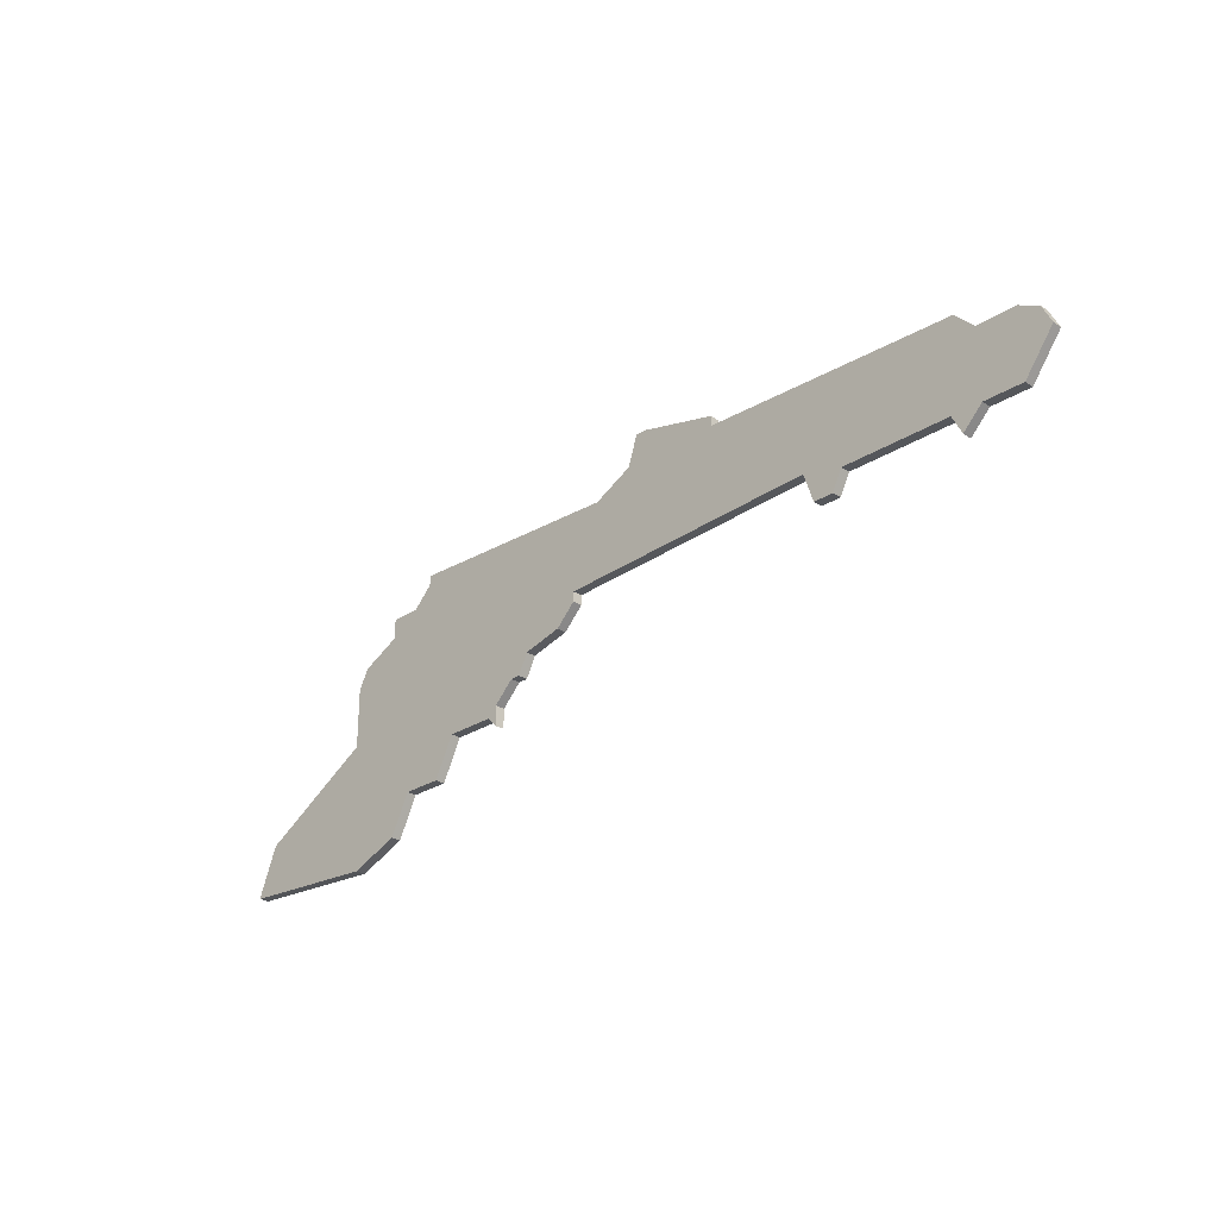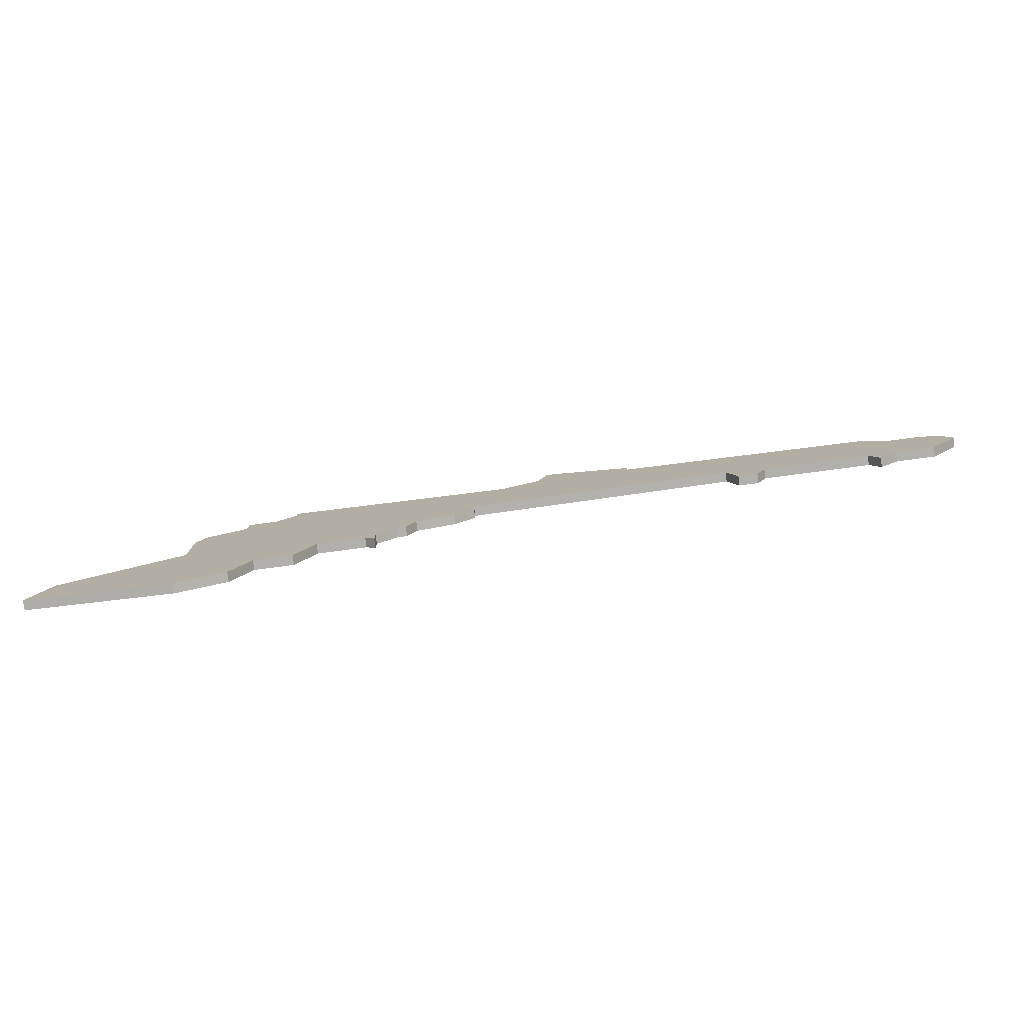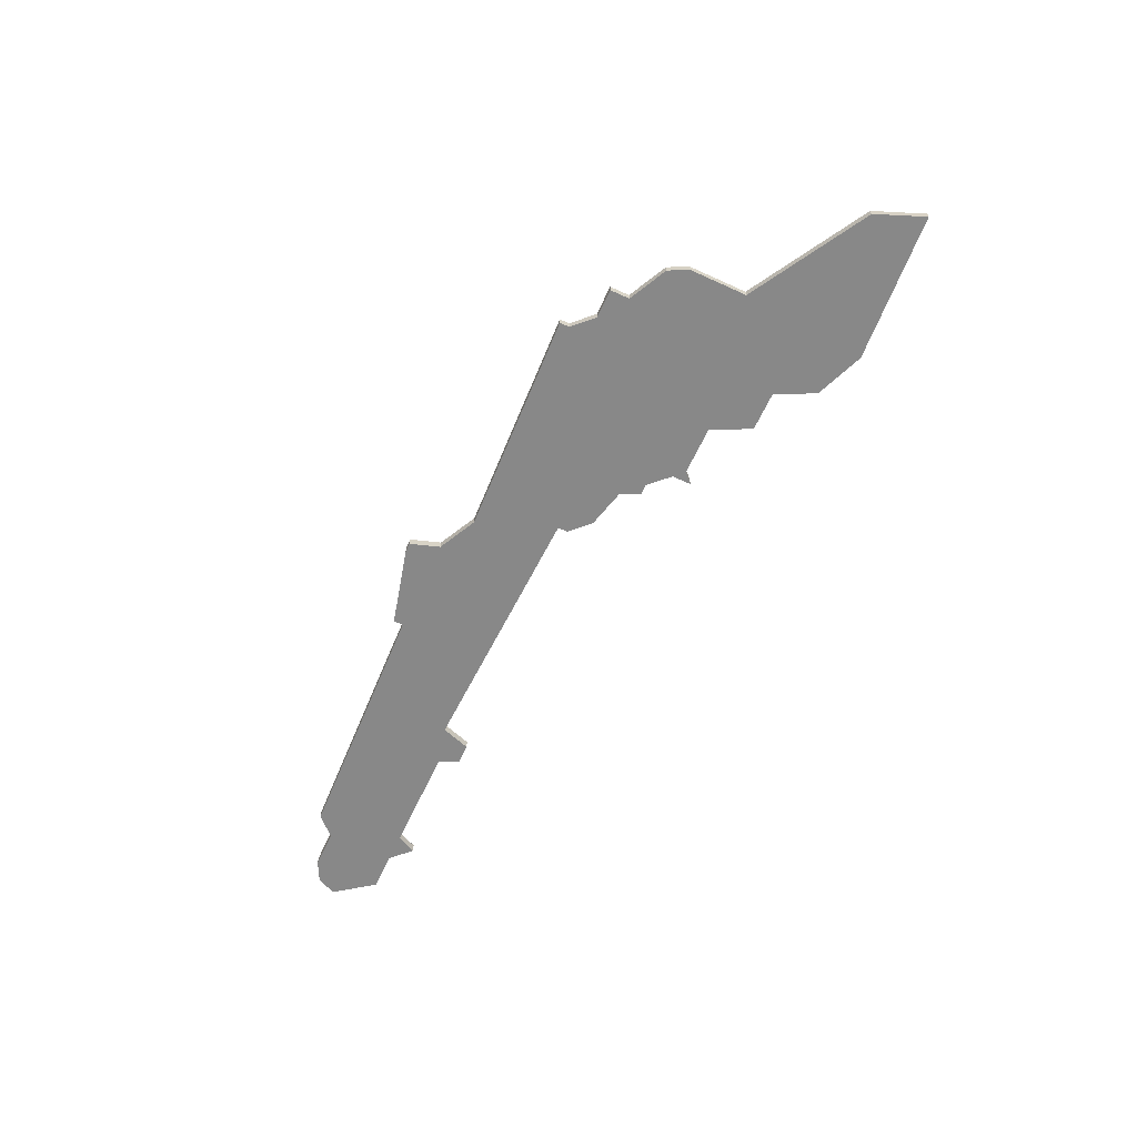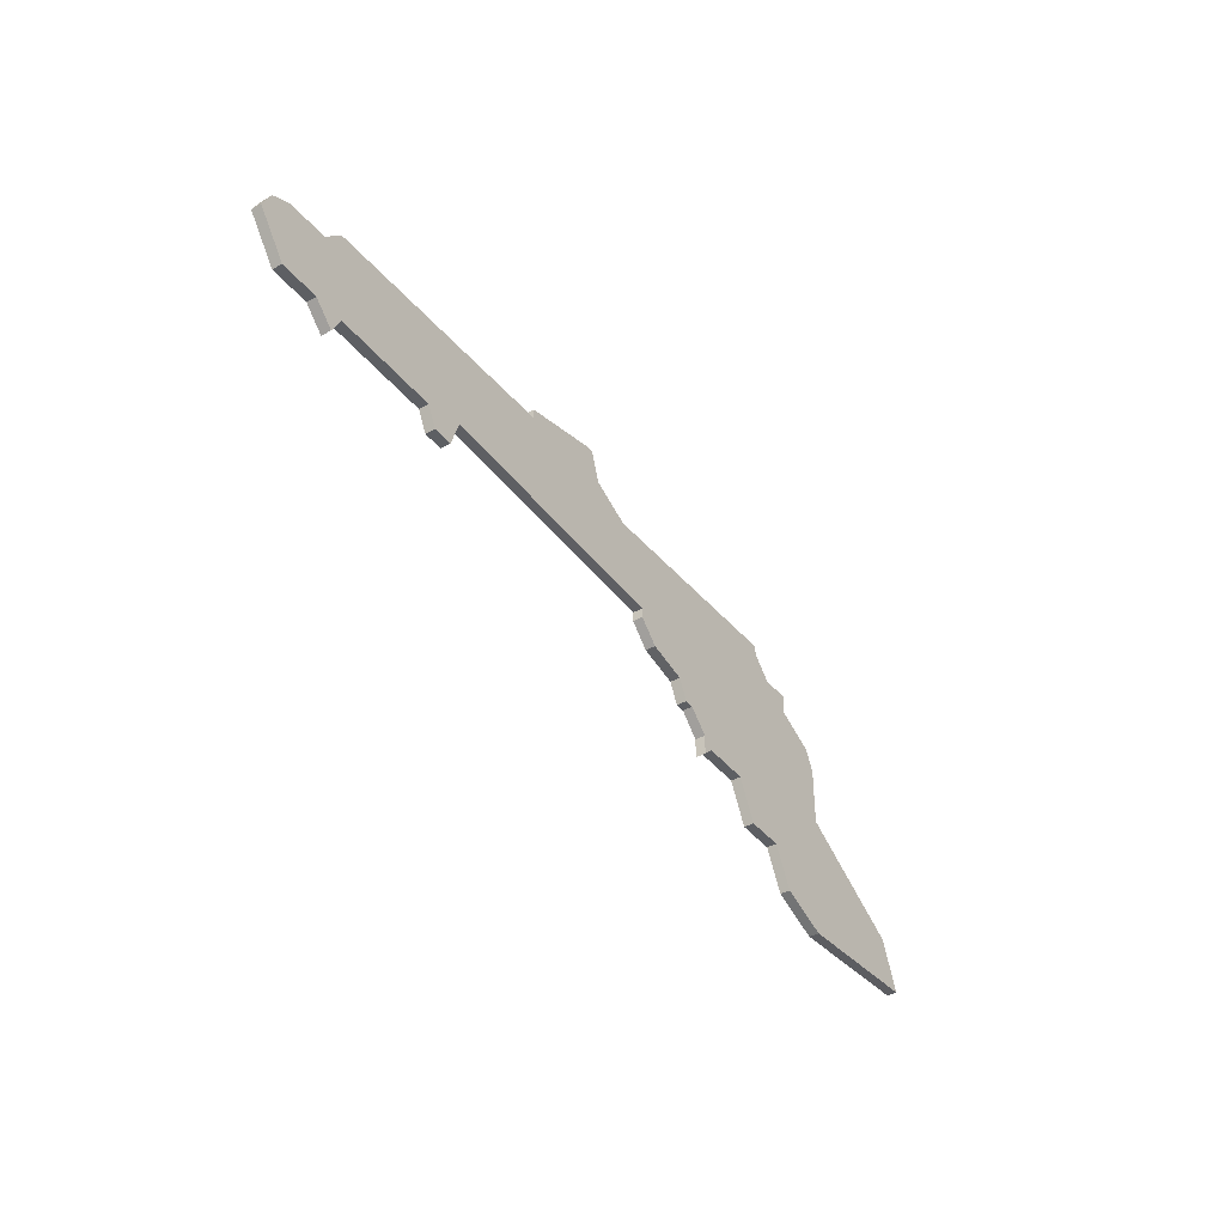
<metadata>
{"format":"obj","ext":"obj","renderer":"f3d","projection":"perspective","resolution":1024,"background":"white","views":[{"elev":-26.9,"azim":44.9,"up":"+Y"},{"elev":-78.6,"azim":7.5,"up":"+Y"},{"elev":-62.8,"azim":-114.8,"up":"+Z"},{"elev":-39.9,"azim":124.3,"up":"+Y"}]}
</metadata>
<code>
v 4695 -1895 0
v 4695 -1896 0
v 4693 -1898 0
v 4690 -1898 0
v 4690 -1900 0
v 4686 -1902 0
v 4685 -1904 0
v 4685 -1910 0
v 4673 -1917 0
v 4671 -1922 0
v 4686 -1923 0
v 4691 -1921 0
v 4693 -1917 0
v 4697 -1917 0
v 4699 -1913 0
v 4704 -1913 0
v 4705 -1914 0
v 4705 -1912 0
v 4707 -1910 0
v 4708 -1910 0
v 4709 -1908 0
v 4713 -1907 0
v 4715 -1905 0
v 4715 -1904 0
v 4742 -1903 0
v 4743 -1906 0
v 4745 -1906 0
v 4746 -1904 0
v 4757 -1904 0
v 4758 -1906 0
v 4760 -1904 0
v 4764 -1904 0
v 4767 -1900 0
v 4766 -1898 0
v 4764 -1897 0
v 4760 -1897 0
v 4758 -1895 0
v 4732 -1894 0
v 4732 -1893 0
v 4724 -1891 0
v 4723 -1891 0
v 4722 -1894 0
v 4718 -1896 0
v 4695 -1895 1
v 4695 -1896 1
v 4693 -1898 1
v 4690 -1898 1
v 4690 -1900 1
v 4686 -1902 1
v 4685 -1904 1
v 4685 -1910 1
v 4673 -1917 1
v 4671 -1922 1
v 4686 -1923 1
v 4691 -1921 1
v 4693 -1917 1
v 4697 -1917 1
v 4699 -1913 1
v 4704 -1913 1
v 4705 -1914 1
v 4705 -1912 1
v 4707 -1910 1
v 4708 -1910 1
v 4709 -1908 1
v 4713 -1907 1
v 4715 -1905 1
v 4715 -1904 1
v 4742 -1903 1
v 4743 -1906 1
v 4745 -1906 1
v 4746 -1904 1
v 4757 -1904 1
v 4758 -1906 1
v 4760 -1904 1
v 4764 -1904 1
v 4767 -1900 1
v 4766 -1898 1
v 4764 -1897 1
v 4760 -1897 1
v 4758 -1895 1
v 4732 -1894 1
v 4732 -1893 1
v 4724 -1891 1
v 4723 -1891 1
v 4722 -1894 1
v 4718 -1896 1
f 2 1 43
f 5 4 3
f 7 6 5
f 10 9 8
f 12 11 10
f 15 14 13
f 18 17 16
f 21 20 19
f 23 22 21
f 27 26 25
f 31 30 29
f 33 32 31
f 35 34 33
f 38 37 36
f 40 39 38
f 42 41 40
f 3 2 43
f 7 5 3
f 12 10 8
f 18 16 15
f 24 23 21
f 28 27 25
f 33 31 29
f 36 35 33
f 42 40 38
f 7 3 43
f 12 8 7
f 19 18 15
f 29 28 25
f 36 33 29
f 42 38 36
f 13 12 7
f 21 19 15
f 36 29 25
f 43 42 36
f 13 7 43
f 24 21 15
f 36 25 24
f 15 13 43
f 43 36 24
f 24 15 43
f 86 44 45
f 46 47 48
f 48 49 50
f 51 52 53
f 53 54 55
f 56 57 58
f 59 60 61
f 62 63 64
f 64 65 66
f 68 69 70
f 72 73 74
f 74 75 76
f 76 77 78
f 79 80 81
f 81 82 83
f 83 84 85
f 86 45 46
f 46 48 50
f 51 53 55
f 58 59 61
f 64 66 67
f 68 70 71
f 72 74 76
f 76 78 79
f 81 83 85
f 86 46 50
f 50 51 55
f 58 61 62
f 68 71 72
f 72 76 79
f 79 81 85
f 50 55 56
f 58 62 64
f 68 72 79
f 79 85 86
f 86 50 56
f 58 64 67
f 67 68 79
f 86 56 58
f 67 79 86
f 86 58 67
f 45 44 2
f 2 44 1
f 46 45 3
f 3 45 2
f 47 46 4
f 4 46 3
f 48 47 5
f 5 47 4
f 49 48 6
f 6 48 5
f 50 49 7
f 7 49 6
f 51 50 8
f 8 50 7
f 52 51 9
f 9 51 8
f 53 52 10
f 10 52 9
f 54 53 11
f 11 53 10
f 55 54 12
f 12 54 11
f 56 55 13
f 13 55 12
f 57 56 14
f 14 56 13
f 58 57 15
f 15 57 14
f 59 58 16
f 16 58 15
f 60 59 17
f 17 59 16
f 61 60 18
f 18 60 17
f 62 61 19
f 19 61 18
f 63 62 20
f 20 62 19
f 64 63 21
f 21 63 20
f 65 64 22
f 22 64 21
f 66 65 23
f 23 65 22
f 67 66 24
f 24 66 23
f 68 67 25
f 25 67 24
f 69 68 26
f 26 68 25
f 70 69 27
f 27 69 26
f 71 70 28
f 28 70 27
f 72 71 29
f 29 71 28
f 73 72 30
f 30 72 29
f 74 73 31
f 31 73 30
f 75 74 32
f 32 74 31
f 76 75 33
f 33 75 32
f 77 76 34
f 34 76 33
f 78 77 35
f 35 77 34
f 79 78 36
f 36 78 35
f 80 79 37
f 37 79 36
f 81 80 38
f 38 80 37
f 82 81 39
f 39 81 38
f 83 82 40
f 40 82 39
f 84 83 41
f 41 83 40
f 85 84 42
f 42 84 41
f 44 86 1
f 1 86 43
f 86 85 43
f 43 85 42

</code>
